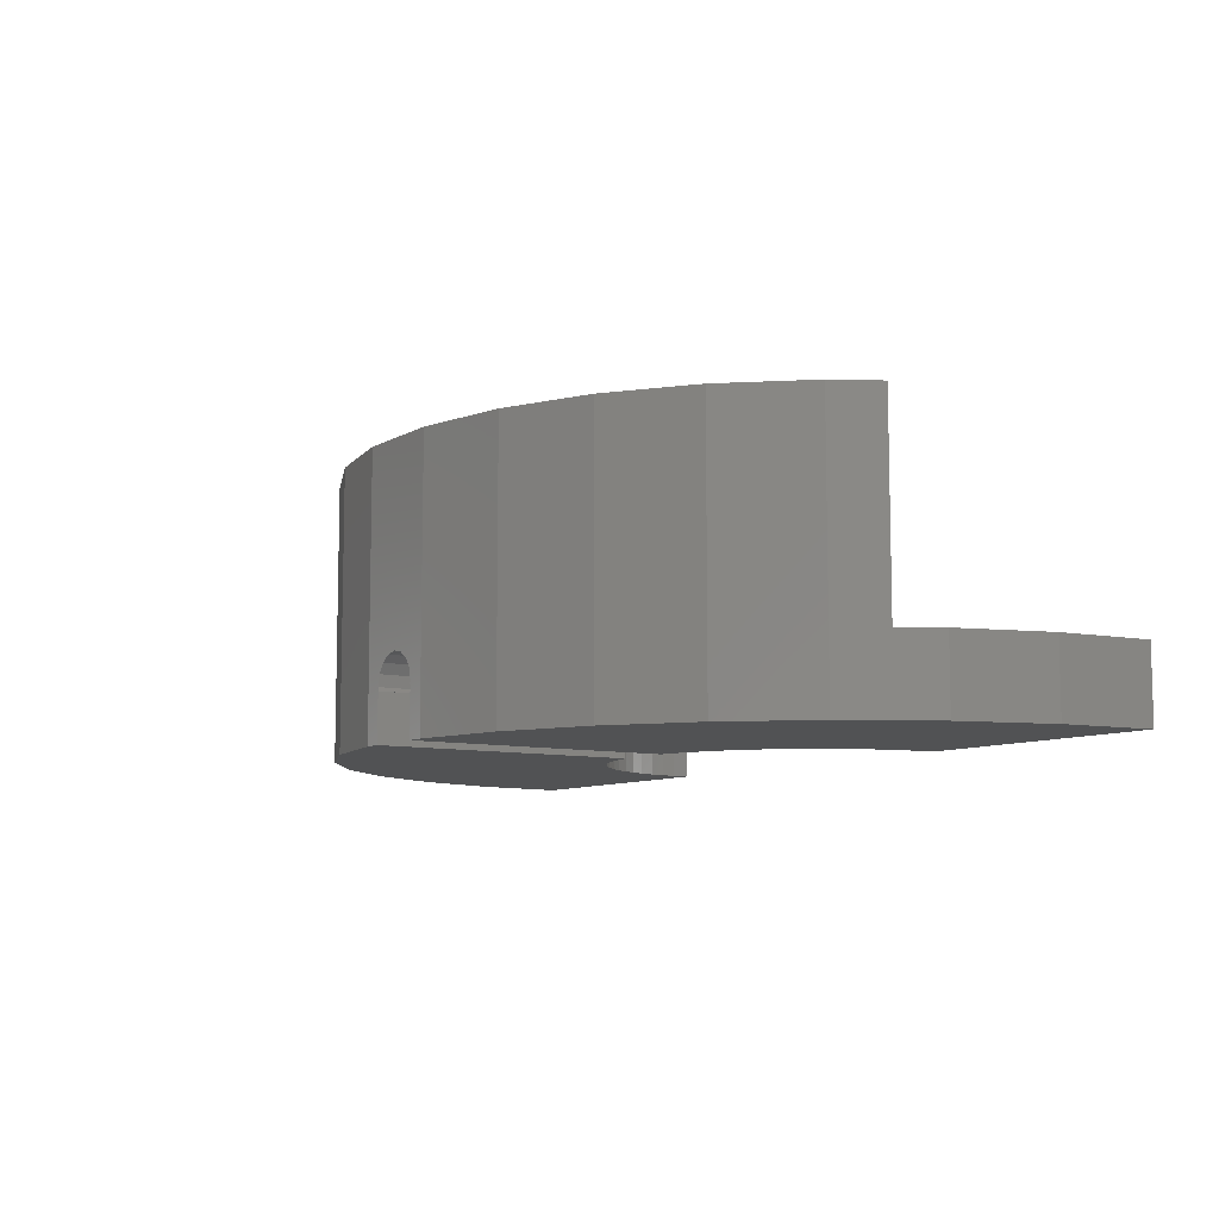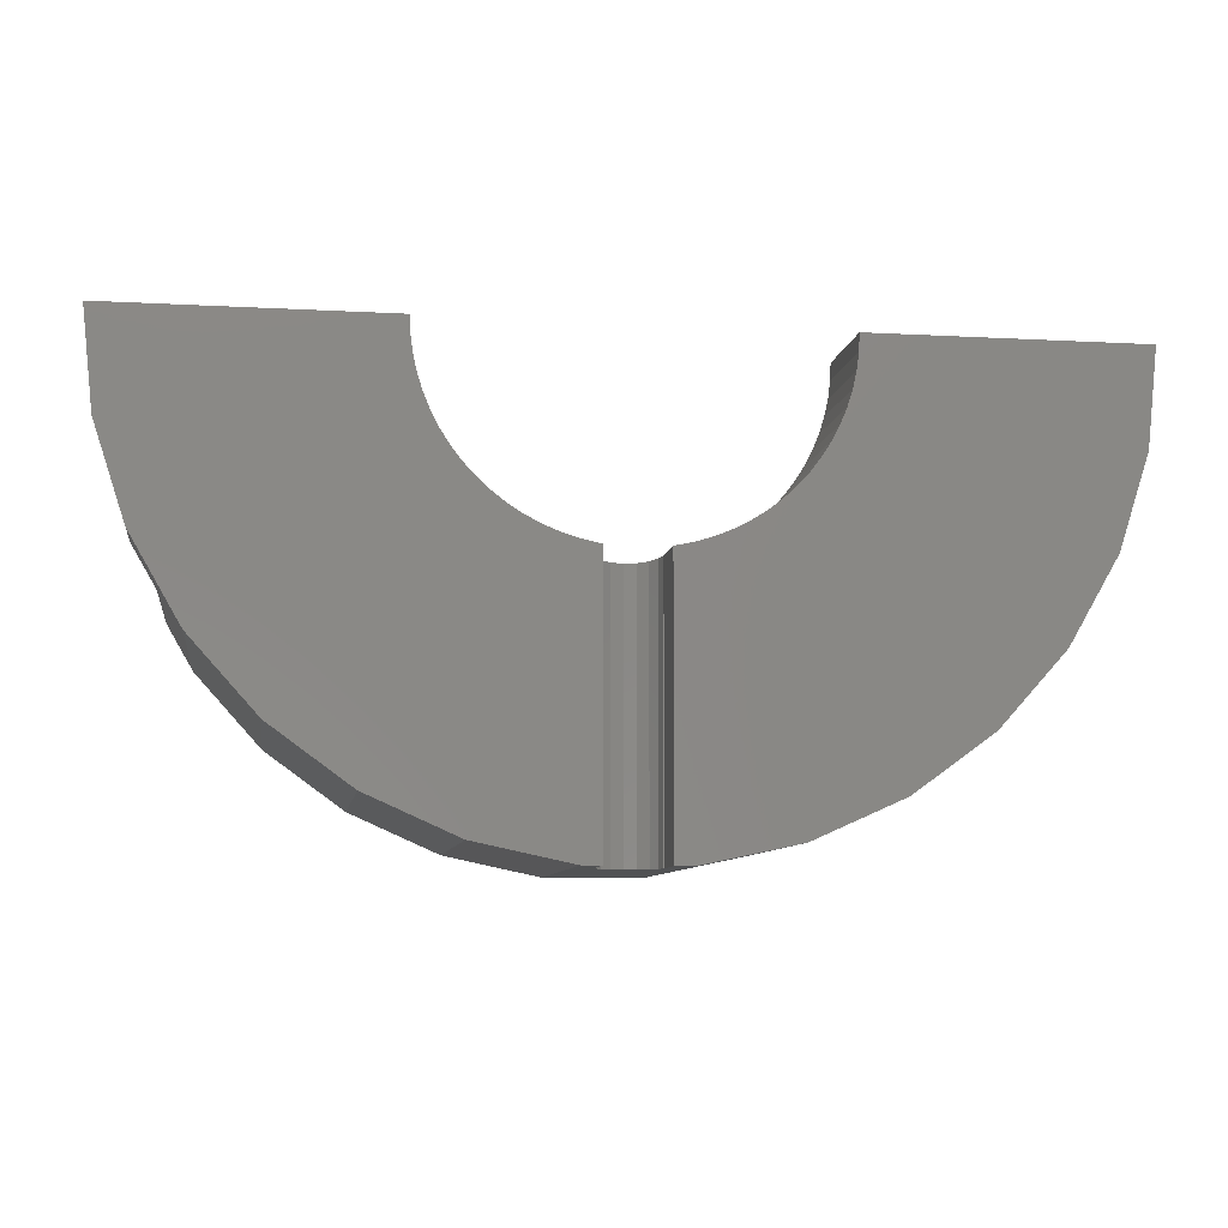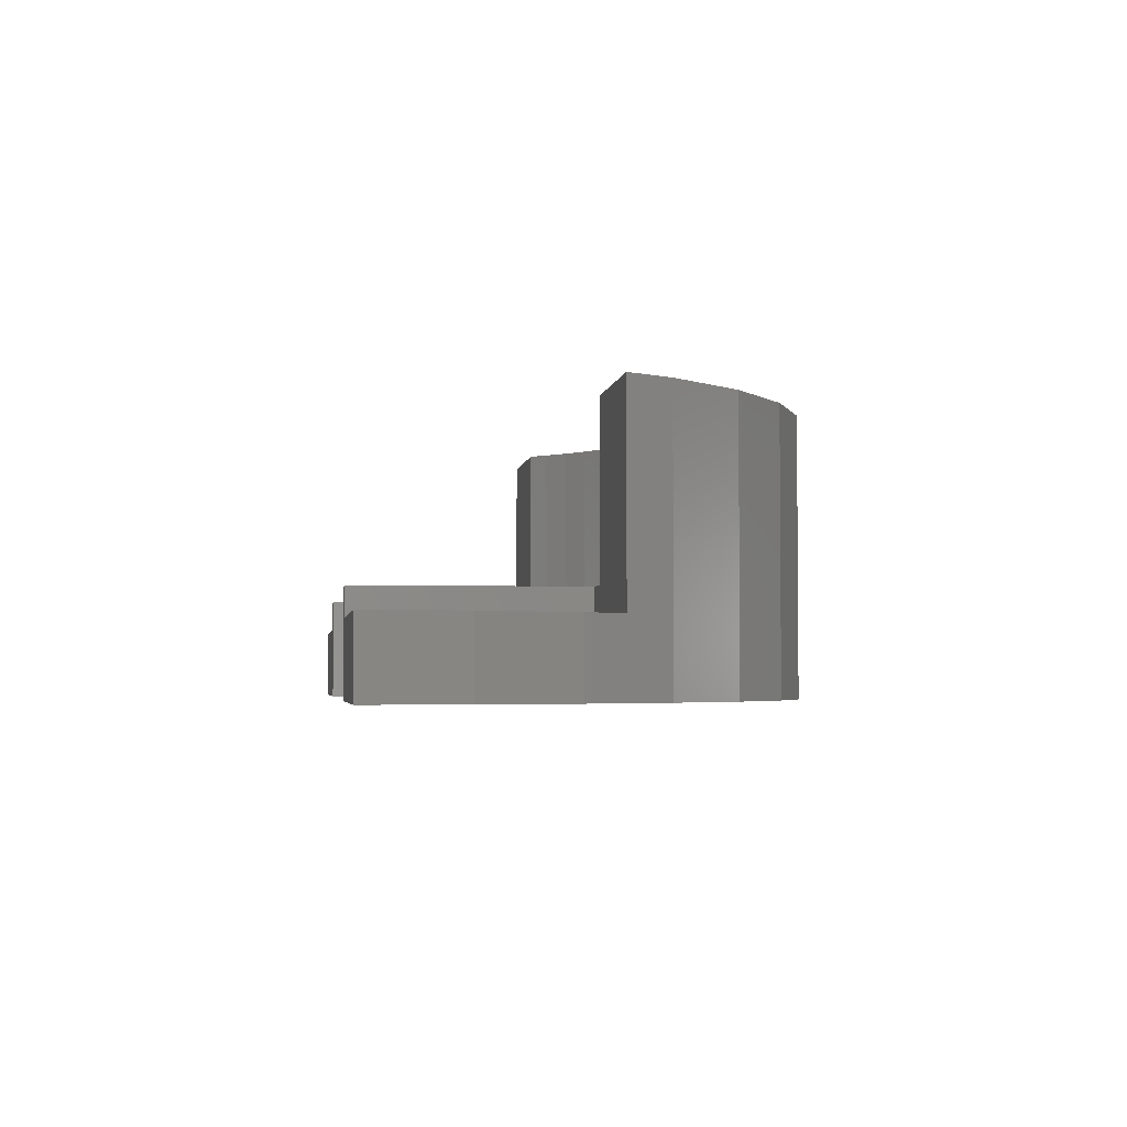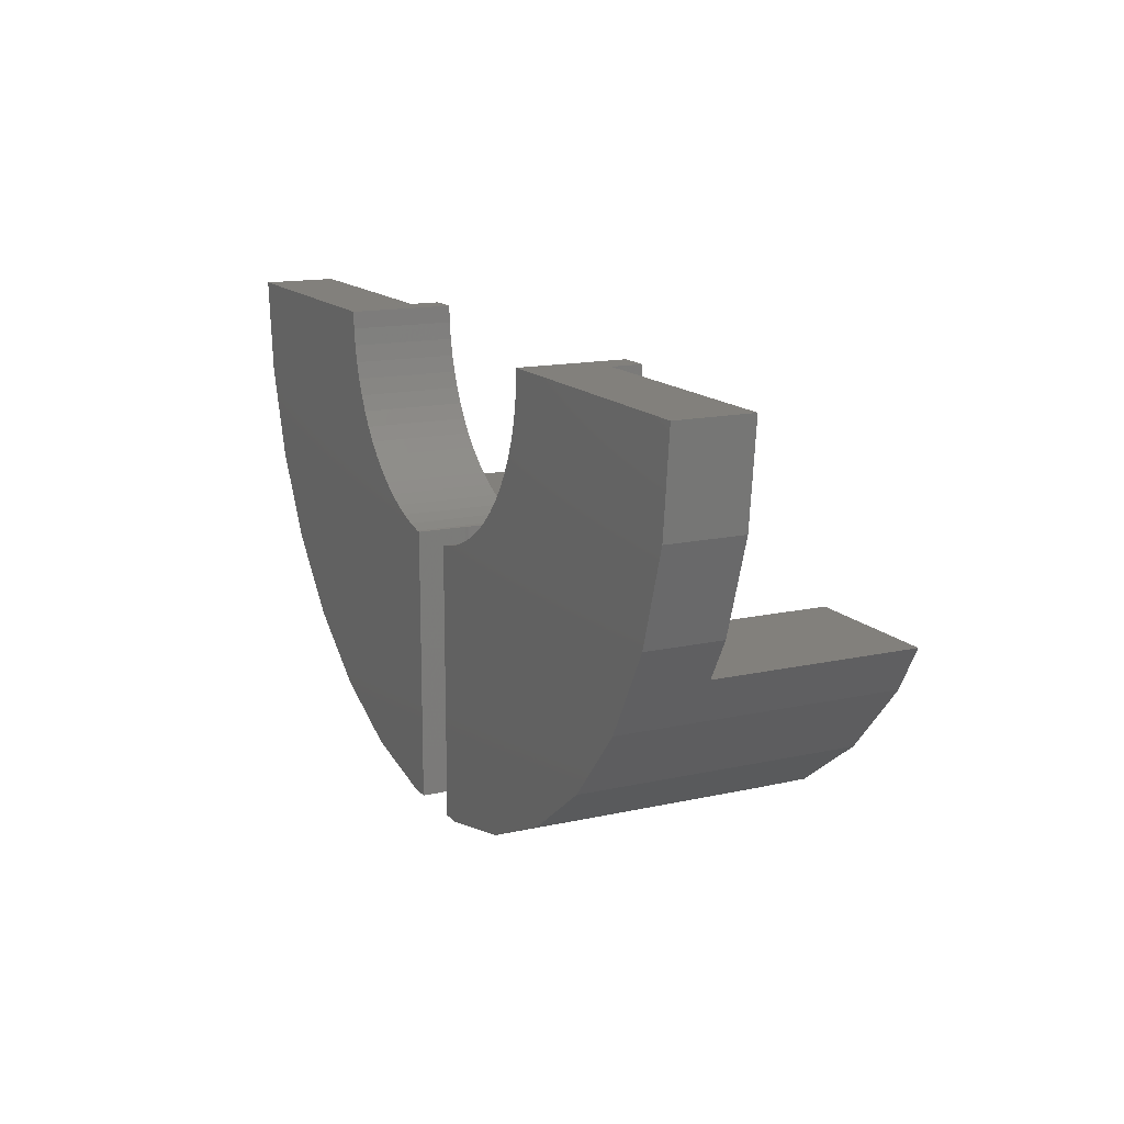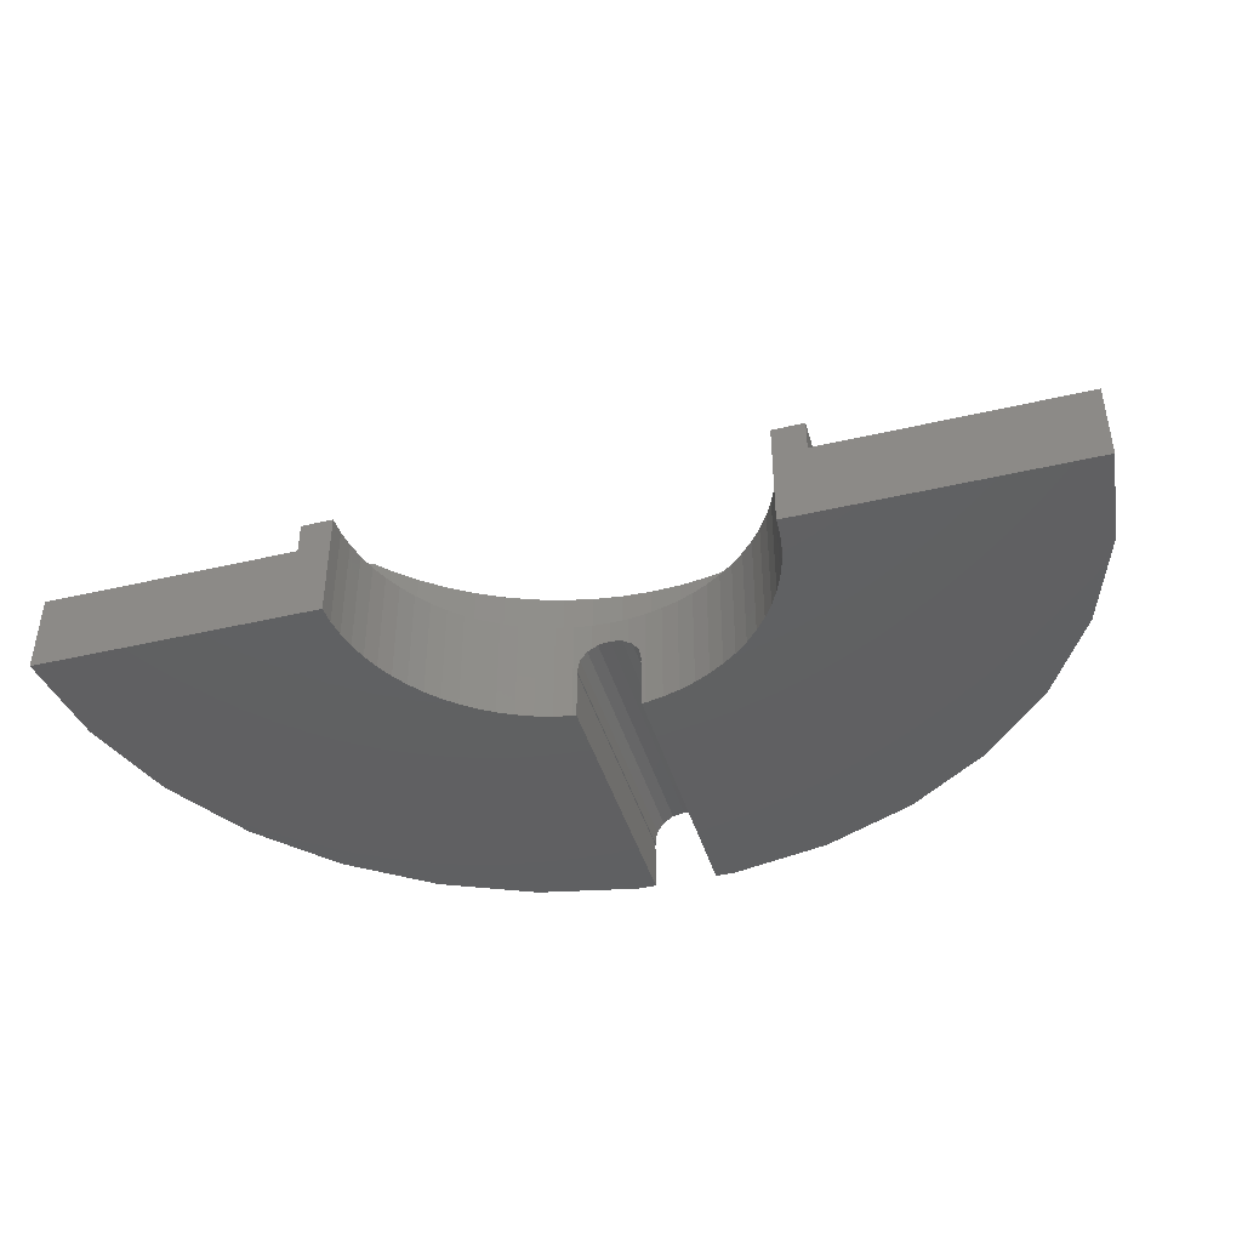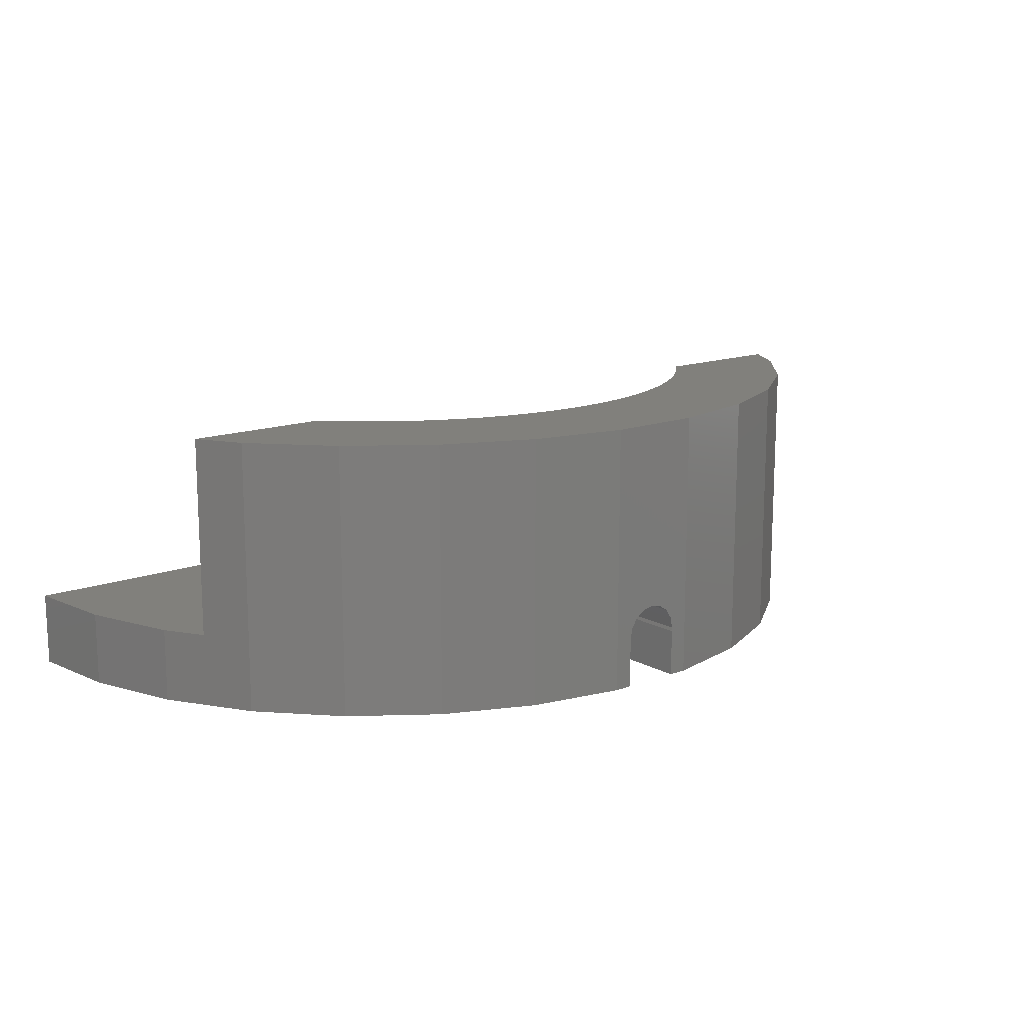
<metadata>
{"format":"stl","ext":"stl","renderer":"f3d","projection":"perspective","resolution":1024,"background":"white","views":[{"elev":-8.5,"azim":56.1,"up":"+Z"},{"elev":-8.6,"azim":171.5,"up":"+Y"},{"elev":-3.2,"azim":-97.9,"up":"+Z"},{"elev":14.5,"azim":-116.1,"up":"+Y"},{"elev":-42.0,"azim":-164.2,"up":"+Z"},{"elev":14.3,"azim":-39.5,"up":"+Z"}]}
</metadata>
<code>
# stl→obj: 189 verts, 374 faces
v 28.32 -12.61 5
v 30.32 -6.445 0
v 30.32 -6.445 5
v 28.32 -12.61 0
v 15.5 -26.85 0
v 20.74 -23.04 18.5
v 15.5 -26.85 18.5
v 20.74 -23.04 0
v -20.74 -23.04 0
v -15.5 -26.85 18.5
v -20.74 -23.04 18.5
v -15.5 -26.85 0
v -9.58 -29.48 0
v -3.24 -30.83 18.5
v -9.58 -29.48 18.5
v -3.24 -30.83 0
v 0 -30.83 5.5
v 3.24 -30.83 18.5
v -0.7654 -30.83 5.348
v -1.414 -30.83 4.914
v -1.848 -30.83 4.265
v -2 -30.83 3.5
v -2 -30.83 3.25
v -2 -30.83 0
v 0.7654 -30.83 5.348
v 1.414 -30.83 4.914
v 1.848 -30.83 4.265
v 3.24 -30.83 0
v 2 -30.83 3.5
v 2 -30.83 3.25
v 1.95 -30.83 3.25
v 2 -30.83 0
v -1.95 -30.83 3.25
v 25.08 -18.22 0
v 25.08 -18.22 18.5
v 31 0 0
v 31 0 5
v -2 -12.84 0
v -2.257 -12.8 0
v -3.365 -12.56 0
v -4.446 -12.22 0
v -5.494 -11.78 0
v -6.5 -11.26 0
v -7.456 -10.65 0
v -8.356 -9.959 0
v -9.192 -9.192 0
v -9.959 -8.356 0
v -25.08 -18.22 0
v -10.65 -7.456 0
v -11.26 -6.5 0
v -28.32 -12.61 0
v -11.78 -5.494 0
v -12.22 -4.446 0
v -30.32 -6.445 0
v -12.56 -3.365 0
v -12.8 -2.257 0
v -12.95 -1.133 0
v -31 0 0
v -13 0 0
v 12.22 -4.446 0
v 11.26 -6.5 0
v 9.959 -8.356 0
v 7.456 -10.65 0
v 11.78 -5.494 0
v 12.95 -1.133 0
v 13 0 0
v 12.8 -2.257 0
v 12.56 -3.365 0
v 10.65 -7.456 0
v 5.494 -11.78 0
v 9.58 -29.48 0
v 9.192 -9.192 0
v 8.356 -9.959 0
v 6.5 -11.26 0
v 4.446 -12.22 0
v 3.365 -12.56 0
v 2.257 -12.8 0
v 2 -12.84 0
v -26.8 -15.25 5
v -28.32 -12.61 5
v -25.08 -18.22 18.5
v -26.8 -15.25 18.5
v 26.8 -15.25 18.5
v 26.8 -15.25 5
v 9.58 -29.48 18.5
v -30.32 -6.445 5
v 17.19 -15.25 18.5
v 16.26 -16.26 18.5
v 14.78 -17.62 18.5
v 13.19 -18.84 18.5
v 11.5 -19.92 18.5
v 9.72 -20.85 18.5
v 7.866 -21.61 18.5
v 5.953 -22.22 18.5
v 3.994 -22.65 18.5
v 2.005 -22.91 18.5
v 0 -23 18.5
v -2.005 -22.91 18.5
v -3.994 -22.65 18.5
v -5.953 -22.22 18.5
v -7.866 -21.61 18.5
v -9.72 -20.85 18.5
v -11.5 -19.92 18.5
v -13.19 -18.84 18.5
v -14.78 -17.62 18.5
v -16.26 -16.26 18.5
v -17.19 -15.25 18.5
v -31 0 5
v -13 0 7
v -15 0 5
v -15 0 7
v 15 0 5
v 13 0 7
v 15 0 7
v 12.95 -1.133 7
v 12.8 -2.257 7
v 2.257 -12.8 7
v 3.365 -12.56 7
v 0.7654 -12.97 5.348
v 0 -13 7
v 1.133 -12.95 7
v 0 -13 5.5
v 1.133 -12.95 5.102
v 6.5 -11.26 7
v 7.456 -10.65 7
v -12.56 -3.365 7
v -12.8 -2.257 7
v 5.494 -11.78 7
v -9.192 -9.192 7
v -8.356 -9.959 7
v 11.78 -5.494 7
v 11.26 -6.5 7
v -9.959 -8.356 7
v -10.65 -7.456 7
v -12.22 -4.446 7
v 8.356 -9.959 7
v 12.56 -3.365 7
v 10.65 -7.456 7
v 9.959 -8.356 7
v -11.26 -6.5 7
v -1.133 -12.95 5.102
v -2.257 -12.8 7
v -1.133 -12.95 7
v -1.414 -12.91 4.914
v -1.848 -12.86 4.265
v -2 -12.84 3.5
v -2 -12.84 3.25
v -1.95 -12.84 3.25
v 1.414 -12.91 4.914
v 1.848 -12.86 4.265
v 2 -12.84 3.5
v 2 -12.84 3.25
v 1.95 -12.84 3.25
v -12.95 -1.133 7
v 9.192 -9.192 7
v 12.22 -4.446 7
v -4.446 -12.22 7
v -3.365 -12.56 7
v -7.456 -10.65 7
v 4.446 -12.22 7
v -11.78 -5.494 7
v 15 -15.25 7
v 13.19 -18.84 7
v 14.78 -17.62 7
v 11.5 -19.92 7
v 9.72 -20.85 7
v 7.866 -21.61 7
v 5.953 -22.22 7
v 3.994 -22.65 7
v 2.005 -22.91 7
v 0 -23 7
v -2.005 -22.91 7
v -3.994 -22.65 7
v -5.953 -22.22 7
v -7.866 -21.61 7
v -5.494 -11.78 7
v -9.72 -20.85 7
v -6.5 -11.26 7
v -11.5 -19.92 7
v -15 -15.25 7
v -13.19 -18.84 7
v -14.78 -17.62 7
v -16.26 -16.26 7
v -17.19 -15.25 7
v 16.26 -16.26 7
v 17.19 -15.25 7
v -0.7654 -12.97 5.348
v 15 -15.25 5
v -15 -15.25 5
f 1 2 3
f 2 1 4
f 5 6 7
f 6 5 8
f 9 10 11
f 10 9 12
f 13 14 15
f 14 13 16
f 14 17 18
f 14 19 17
f 14 20 19
f 14 21 20
f 16 21 14
f 21 16 22
f 22 16 23
f 23 16 24
f 25 18 17
f 26 18 25
f 27 18 26
f 28 27 29
f 30 29 31
f 28 29 30
f 28 30 32
f 27 28 18
f 22 23 33
f 6 34 35
f 34 6 8
f 3 36 37
f 36 3 2
f 16 38 24
f 38 16 39
f 13 39 16
f 39 13 40
f 40 13 41
f 41 13 42
f 12 42 13
f 42 12 43
f 43 12 44
f 9 44 12
f 44 9 45
f 45 9 46
f 46 9 47
f 48 47 9
f 47 48 49
f 49 48 50
f 51 50 48
f 50 51 52
f 52 51 53
f 54 53 51
f 53 54 55
f 55 54 56
f 56 54 57
f 58 57 54
f 57 58 59
f 60 2 4
f 61 4 34
f 62 34 8
f 63 8 5
f 4 61 64
f 36 65 66
f 2 65 36
f 65 2 67
f 2 68 67
f 2 60 68
f 4 64 60
f 34 69 61
f 34 62 69
f 70 5 71
f 8 72 62
f 8 73 72
f 8 63 73
f 5 74 63
f 5 70 74
f 71 75 70
f 71 76 75
f 77 71 28
f 71 77 76
f 78 28 32
f 28 78 77
f 51 79 80
f 48 79 51
f 81 79 48
f 79 81 82
f 12 15 10
f 15 12 13
f 83 35 84
f 84 4 1
f 84 34 4
f 34 84 35
f 28 85 18
f 85 28 71
f 71 7 85
f 7 71 5
f 9 81 48
f 81 9 11
f 51 86 54
f 86 51 80
f 87 35 83
f 35 87 6
f 88 6 87
f 89 6 88
f 90 6 89
f 6 90 7
f 91 7 90
f 92 7 91
f 92 85 7
f 93 85 92
f 94 85 93
f 95 85 94
f 95 18 85
f 96 18 95
f 97 18 96
f 14 97 98
f 97 14 18
f 99 14 98
f 15 99 100
f 15 100 101
f 99 15 14
f 102 15 101
f 10 102 103
f 10 103 104
f 11 104 105
f 102 10 15
f 11 105 106
f 11 106 107
f 104 11 10
f 107 81 11
f 81 107 82
f 54 108 58
f 108 54 86
f 109 110 111
f 59 110 109
f 58 110 59
f 110 58 108
f 37 36 112
f 112 113 114
f 112 66 113
f 66 112 36
f 67 115 65
f 115 67 116
f 76 117 118
f 117 76 77
f 119 120 121
f 120 119 122
f 119 121 123
f 63 124 125
f 124 63 74
f 126 56 127
f 56 126 55
f 74 128 124
f 128 74 70
f 45 129 130
f 129 45 46
f 61 131 64
f 131 61 132
f 133 49 134
f 49 133 47
f 129 47 133
f 47 129 46
f 135 55 126
f 55 135 53
f 73 125 136
f 125 73 63
f 68 116 67
f 116 68 137
f 62 138 69
f 138 62 139
f 134 50 140
f 50 134 49
f 141 142 143
f 144 142 141
f 145 142 144
f 146 142 145
f 147 146 148
f 147 142 146
f 39 147 38
f 147 39 142
f 117 123 121
f 117 149 123
f 117 150 149
f 117 151 150
f 117 152 151
f 77 152 117
f 152 77 78
f 151 152 153
f 65 113 66
f 113 65 115
f 154 59 109
f 59 154 57
f 72 139 62
f 139 72 155
f 60 137 68
f 137 60 156
f 64 156 60
f 156 64 131
f 40 157 158
f 157 40 41
f 44 130 159
f 130 44 45
f 72 136 155
f 136 72 73
f 70 160 128
f 160 70 75
f 39 158 142
f 158 39 40
f 127 57 154
f 57 127 56
f 75 118 160
f 118 75 76
f 69 132 61
f 132 69 138
f 161 53 135
f 53 161 52
f 156 162 114
f 131 162 156
f 115 114 113
f 116 114 115
f 137 114 116
f 156 114 137
f 132 162 131
f 138 162 132
f 139 162 138
f 155 162 139
f 136 162 155
f 125 162 136
f 162 163 164
f 162 125 163
f 163 125 165
f 124 165 125
f 165 124 166
f 128 166 124
f 166 128 167
f 160 167 128
f 167 160 168
f 118 168 160
f 168 118 169
f 117 169 118
f 117 170 169
f 121 170 117
f 120 170 121
f 120 171 170
f 143 171 120
f 143 172 171
f 142 172 143
f 173 142 158
f 142 173 172
f 174 158 157
f 175 157 176
f 158 174 173
f 177 176 178
f 179 178 159
f 157 175 174
f 180 159 130
f 180 130 129
f 176 177 175
f 180 129 133
f 180 133 134
f 180 134 140
f 178 179 177
f 180 140 161
f 180 161 135
f 111 135 126
f 111 126 127
f 111 127 154
f 159 180 181
f 111 154 109
f 159 181 179
f 135 111 180
f 181 180 182
f 180 183 182
f 183 180 184
f 162 185 186
f 185 162 164
f 187 120 122
f 120 187 143
f 143 187 141
f 41 176 157
f 176 41 42
f 140 52 161
f 52 140 50
f 43 159 178
f 159 43 44
f 42 178 176
f 178 42 43
f 20 187 19
f 187 20 141
f 141 20 144
f 27 149 150
f 149 27 26
f 29 150 151
f 150 29 27
f 21 144 20
f 144 21 145
f 19 122 17
f 122 19 187
f 22 145 21
f 145 22 146
f 122 25 17
f 25 122 119
f 26 123 149
f 119 26 25
f 26 119 123
f 22 148 146
f 148 22 33
f 29 153 31
f 153 29 151
f 32 152 78
f 152 32 30
f 23 148 33
f 148 23 147
f 153 30 31
f 30 153 152
f 23 38 147
f 38 23 24
f 185 89 88
f 89 185 164
f 167 94 93
f 94 167 168
f 172 99 98
f 99 172 173
f 165 92 91
f 92 165 166
f 181 105 104
f 105 181 182
f 168 95 94
f 95 168 169
f 175 102 101
f 102 175 177
f 163 91 90
f 91 163 165
f 170 97 96
f 97 170 171
f 164 90 89
f 90 164 163
f 174 101 100
f 101 174 175
f 173 100 99
f 100 173 174
f 182 106 105
f 106 182 183
f 166 93 92
f 93 166 167
f 171 98 97
f 98 171 172
f 169 96 95
f 96 169 170
f 106 184 107
f 184 106 183
f 179 104 103
f 104 179 181
f 185 87 186
f 87 185 88
f 177 103 102
f 103 177 179
f 112 3 37
f 3 112 1
f 188 1 112
f 1 188 84
f 162 112 114
f 112 162 188
f 83 186 87
f 84 186 83
f 188 186 84
f 186 188 162
f 189 111 110
f 111 189 180
f 80 189 110
f 189 80 79
f 110 86 80
f 86 110 108
f 180 189 184
f 184 82 107
f 184 79 82
f 79 184 189

</code>
